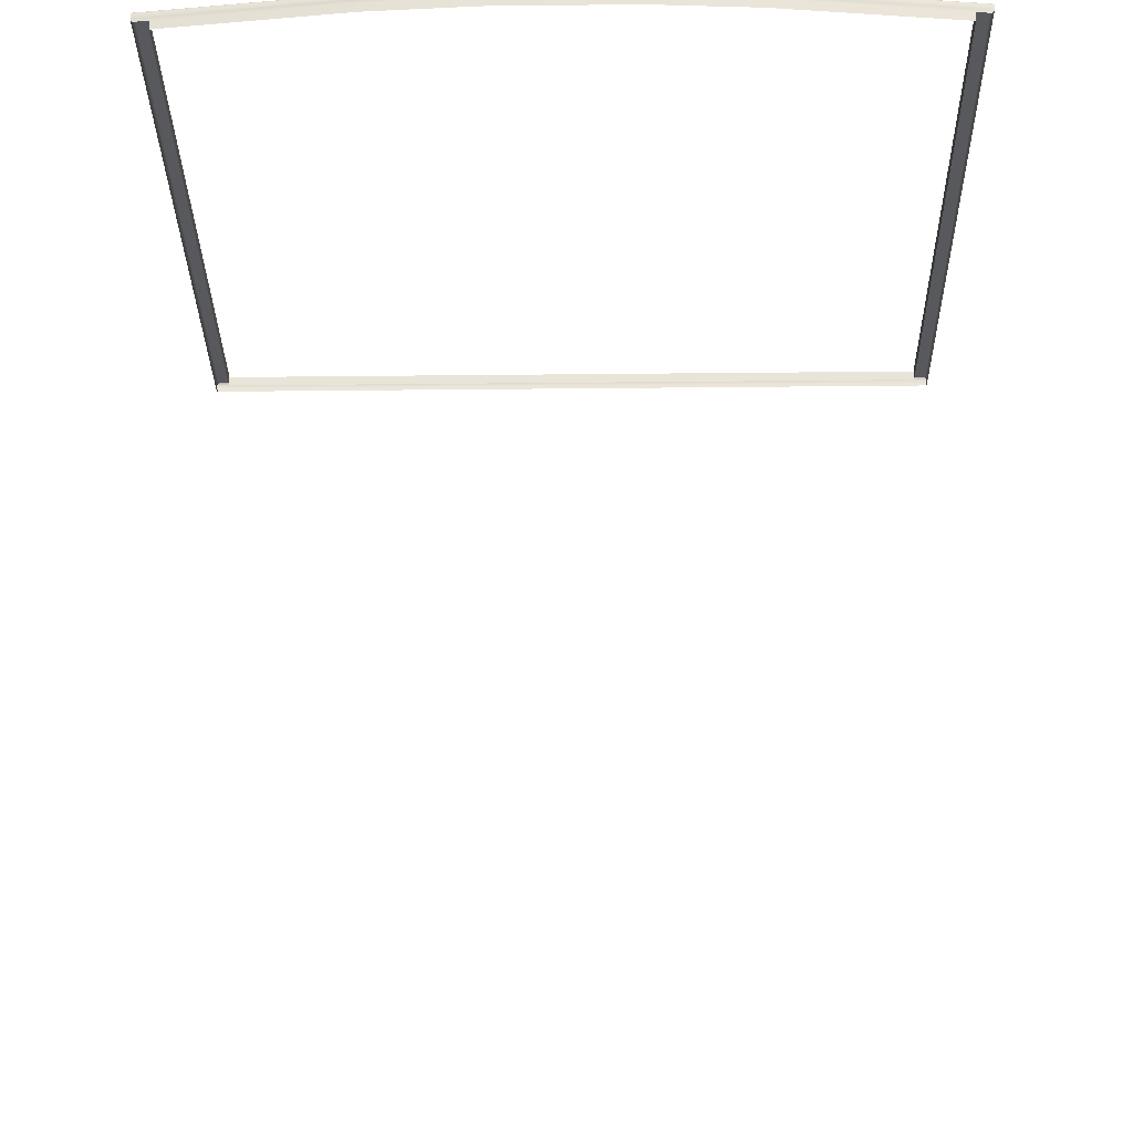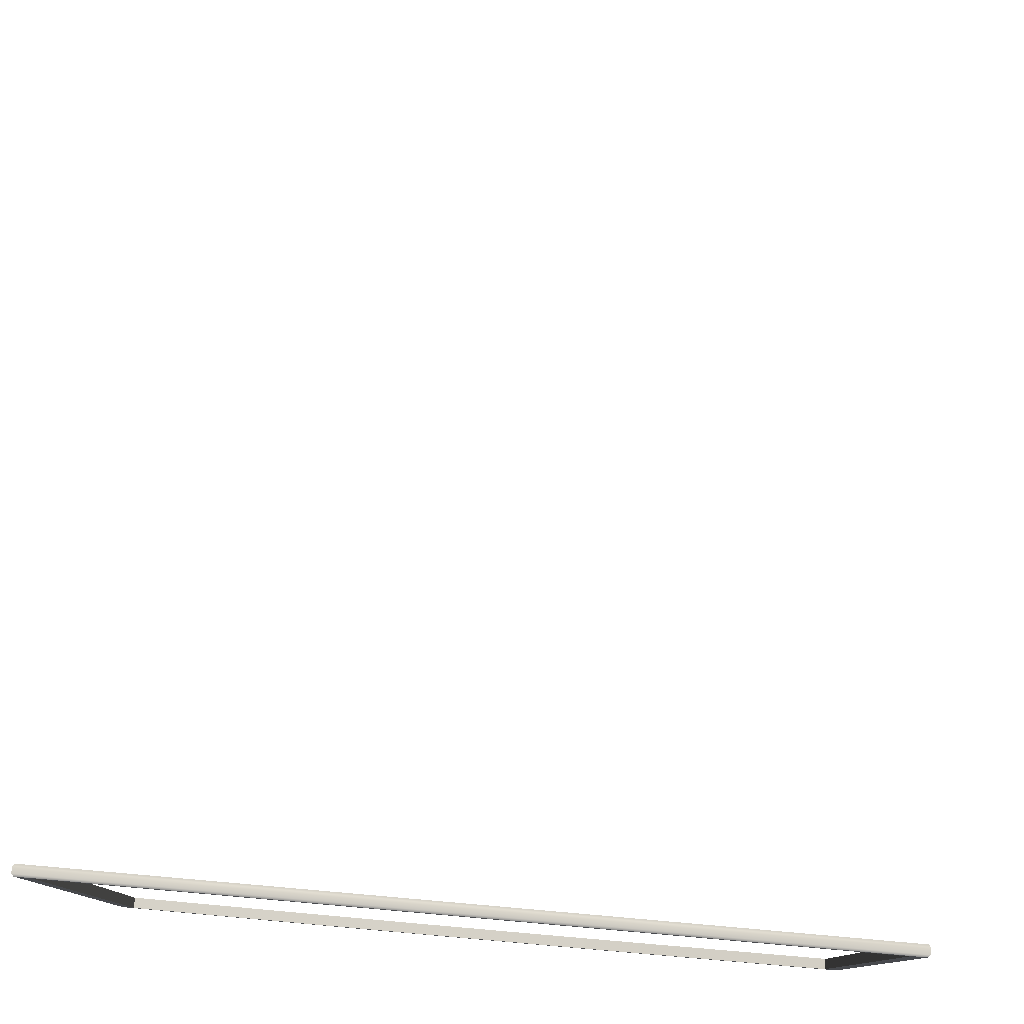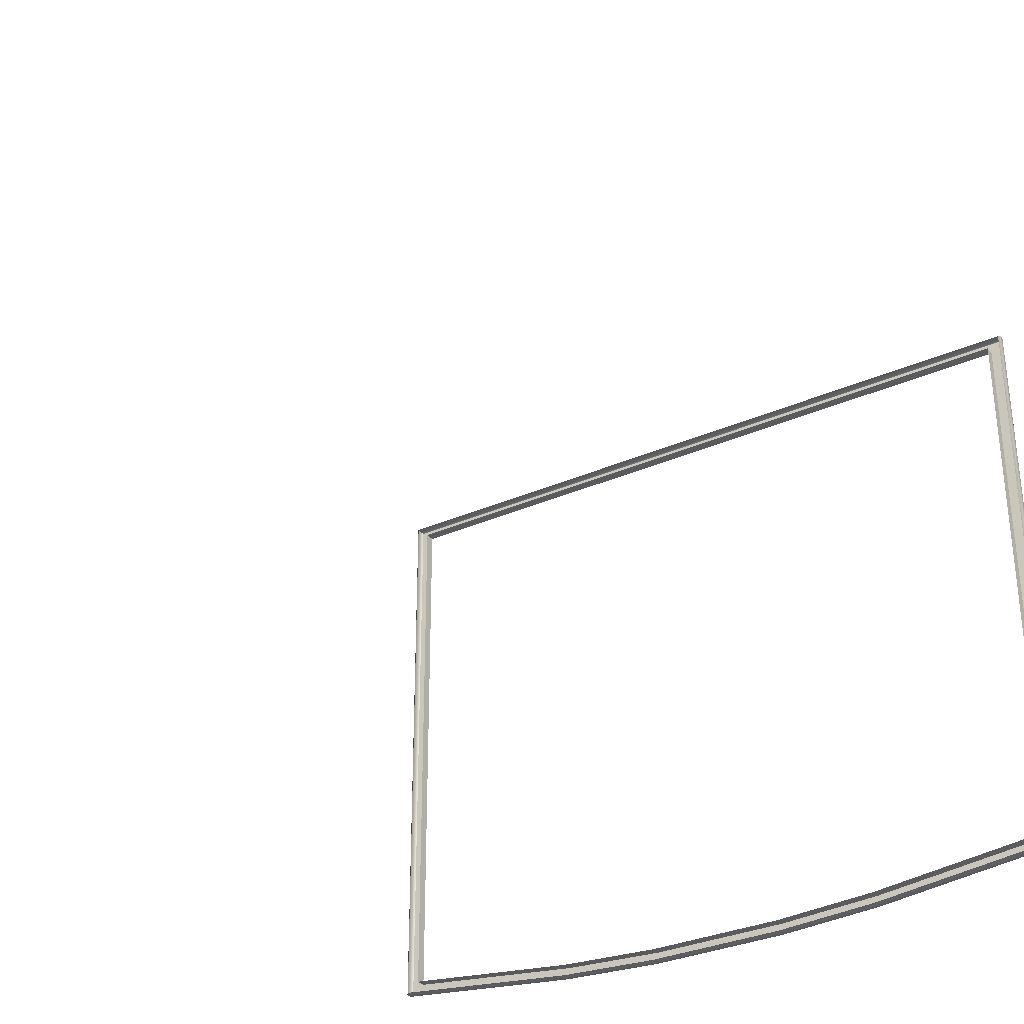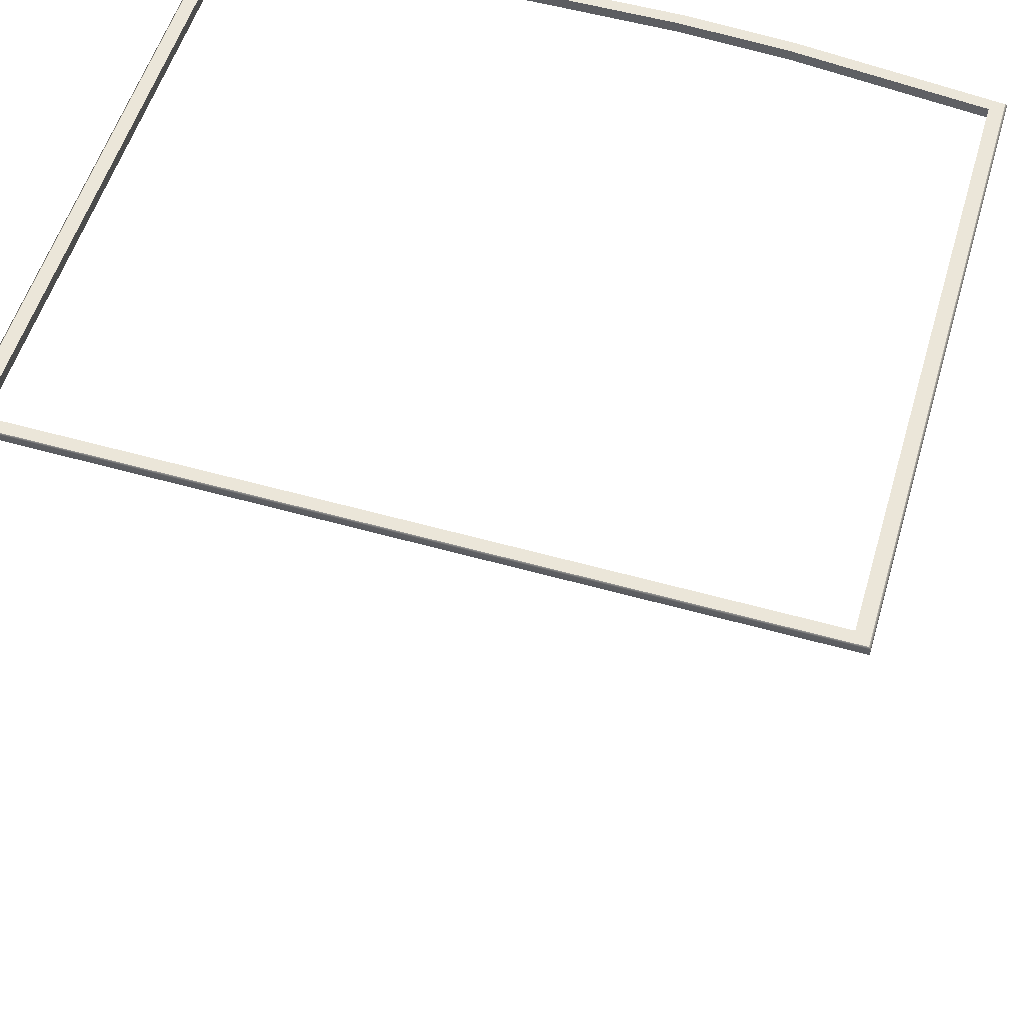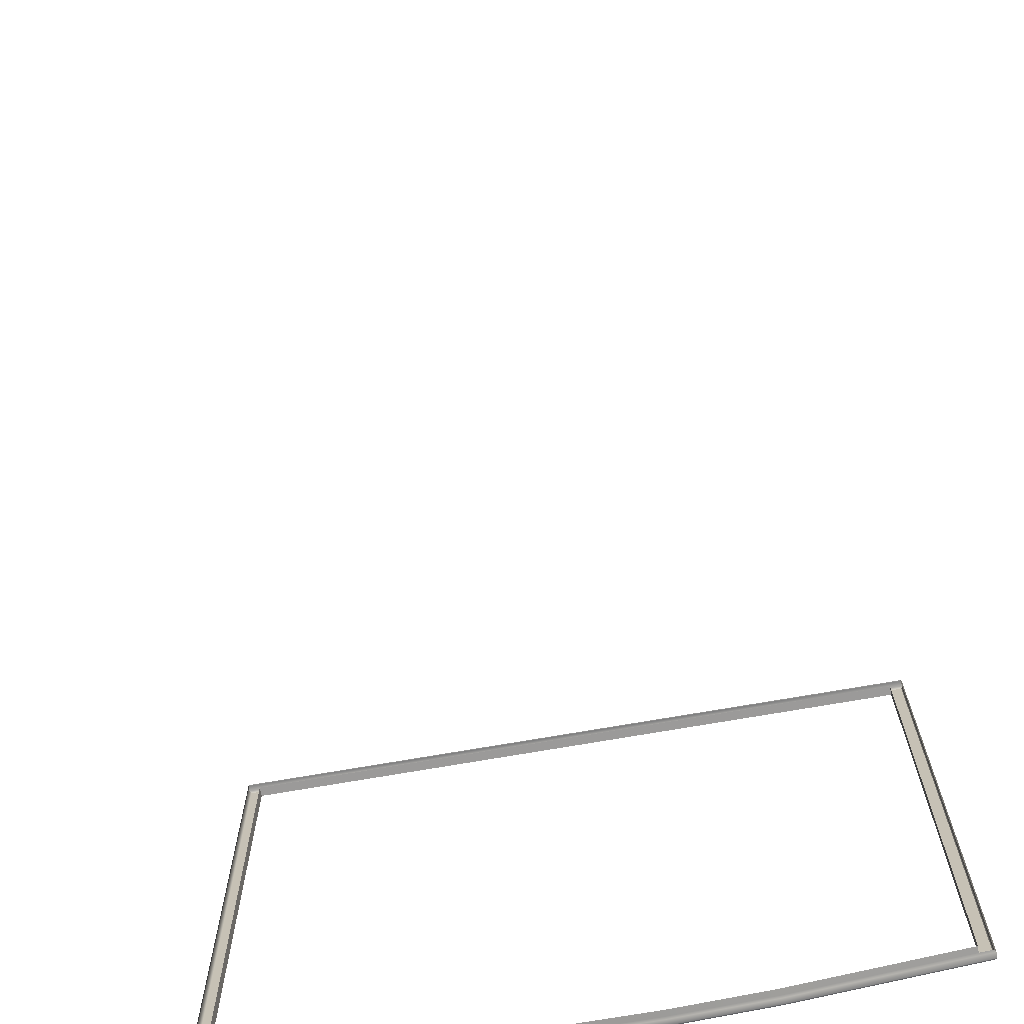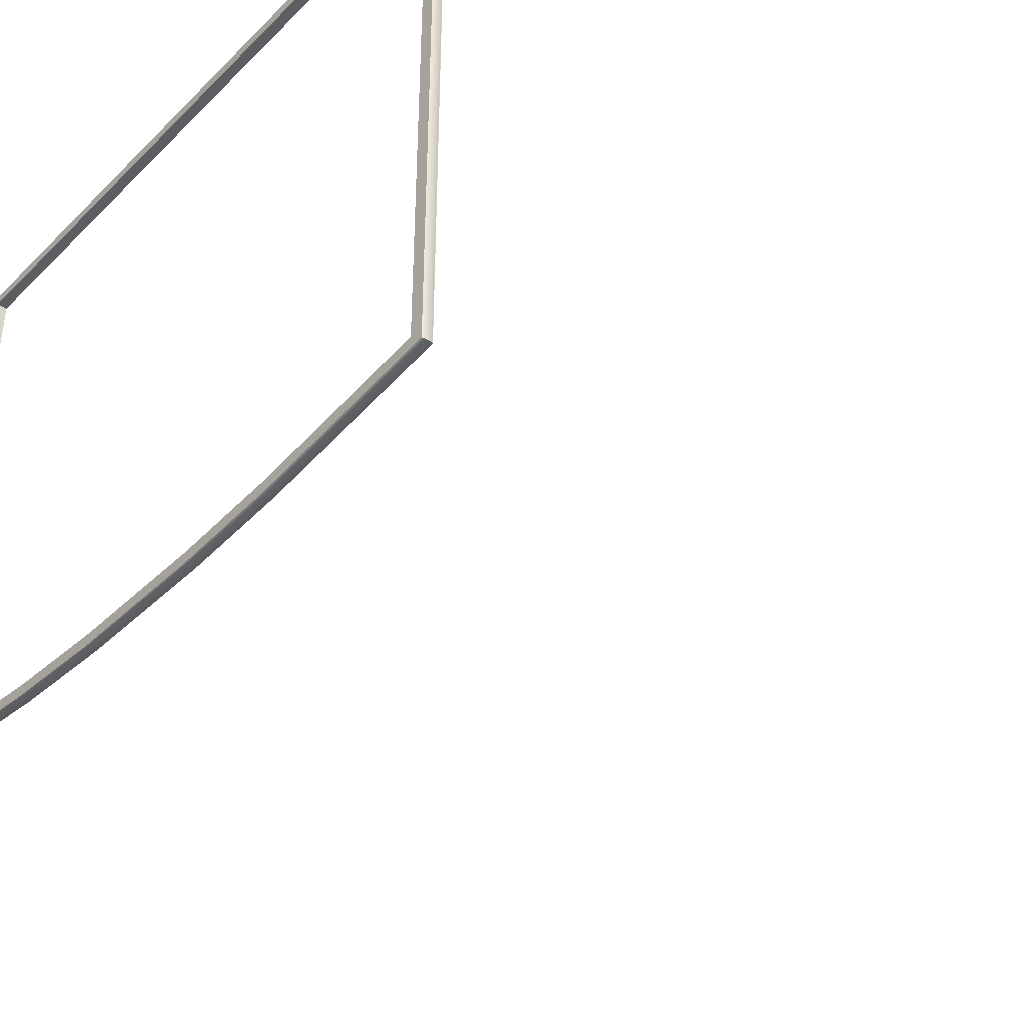
<metadata>
{"format":"obj","ext":"obj","renderer":"f3d","projection":"perspective","resolution":1024,"background":"white","views":[{"elev":-29.3,"azim":0.9,"up":"+Z"},{"elev":78.7,"azim":5.0,"up":"+Y"},{"elev":-32.4,"azim":-148.2,"up":"+Y"},{"elev":55.2,"azim":-163.5,"up":"+Z"},{"elev":-69.5,"azim":-169.9,"up":"+Y"},{"elev":-39.4,"azim":50.0,"up":"+Y"}]}
</metadata>
<code>
o FridgeDrawer1_22_FridgeDrawer1D4_1_GeomSubset_1
v -0.04444 0.04227 -0.8956
v -0.04443 0.04227 -0.8956
v -0.04444 0.04228 -0.8956
v -0.04443 0.04228 -0.8956
v -0.04444 0.04227 -0.8956
v -0.04443 0.04227 -0.8956
v -0.04444 0.04228 -0.8956
v -0.04443 0.04228 -0.8956
v -0.04444 0.04227 -0.8956
v -0.04443 0.04227 -0.8956
v -0.04444 0.04228 -0.8956
v -0.04443 0.04228 -0.8956
v -0.04444 0.04227 -0.8956
v -0.04443 0.04227 -0.8956
v -0.04444 0.04228 -0.8956
v -0.04443 0.04228 -0.8956
v -0.04444 0.04227 -0.8956
v -0.04443 0.04227 -0.8956
v -0.04444 0.04228 -0.8956
v -0.04443 0.04228 -0.8956
v -0.04444 0.04227 -0.8956
v -0.04443 0.04227 -0.8956
v -0.04444 0.04228 -0.8956
v -0.04443 0.04228 -0.8956
v -0.04444 0.04227 -0.8956
v -0.04443 0.04227 -0.8956
v -0.04444 0.04228 -0.8956
v -0.04443 0.04228 -0.8956
v -0.05905 0.2194 -0.262
v 0.5339 0.2194 -0.262
v -0.05905 -0.2488 -0.262
v 0.5339 -0.2488 -0.262
v 0.181 0.2194 -0.262
v 0.09623 0.2194 -0.262
v 0.3786 0.2194 -0.262
v 0.2939 0.2194 -0.262
v 0.181 -0.2705 -0.262
v 0.09656 -0.2659 -0.262
v 0.3783 -0.2659 -0.262
v 0.2939 -0.2705 -0.262
v 0.09623 0.2194 -0.4878
v -0.05905 0.2194 -0.4878
v 0.3786 0.2194 -0.4878
v 0.5339 0.2194 -0.4878
v 0.2939 0.2194 -0.4878
v 0.181 0.2194 -0.4878
v -0.04867 0.2104 -0.262
v 0.5235 0.2104 -0.262
v -0.04867 -0.2408 -0.262
v 0.5235 -0.2408 -0.262
v 0.181 0.2104 -0.262
v 0.09623 0.2104 -0.262
v 0.3786 0.2104 -0.262
v 0.2939 0.2104 -0.262
v 0.1813 -0.2615 -0.262
v 0.09754 -0.2569 -0.262
v 0.3773 -0.2569 -0.262
v 0.2936 -0.2615 -0.262
v -0.04867 0.2104 -0.4789
v 0.5235 0.2104 -0.4789
v 0.181 0.2104 -0.4789
v 0.09623 0.2104 -0.4789
v 0.3786 0.2104 -0.4789
v 0.2939 0.2104 -0.4789
v -0.05905 0.2194 -0.2703
v 0.09623 0.2194 -0.2703
v -0.05905 -0.2488 -0.2703
v 0.09656 -0.2659 -0.2703
v 0.5339 -0.2488 -0.2703
v 0.3783 -0.2659 -0.2703
v 0.5339 0.2194 -0.2703
v 0.3786 0.2194 -0.2703
v 0.2939 -0.2705 -0.2703
v 0.181 -0.2705 -0.2703
v 0.181 0.2194 -0.2703
v 0.2939 0.2194 -0.2703
v 0.2936 -0.2615 -0.2703
v 0.3773 -0.2569 -0.2703
v 0.5235 -0.2408 -0.2703
v 0.5235 0.2104 -0.2703
v 0.3786 0.2104 -0.2703
v 0.2939 0.2104 -0.2703
v 0.181 0.2104 -0.2703
v 0.09623 0.2104 -0.2703
v -0.04867 0.2104 -0.2703
v -0.04867 -0.2408 -0.2703
v 0.09754 -0.2569 -0.2703
v 0.1813 -0.2615 -0.2703
v -0.06047 0.2207 -0.2637
v 0.5353 0.2207 -0.2637
v -0.06047 -0.2499 -0.2637
v 0.5353 -0.2499 -0.2637
v 0.181 0.2207 -0.2637
v 0.09623 0.2207 -0.2637
v 0.3786 0.2207 -0.2637
v 0.2939 0.2207 -0.2637
v 0.1809 -0.2718 -0.2637
v 0.09643 -0.2672 -0.2637
v 0.3784 -0.2672 -0.2637
v 0.2939 -0.2718 -0.2637
v -0.06047 0.2207 -0.2686
v 0.09623 0.2207 -0.2686
v -0.06047 -0.2499 -0.2686
v 0.09643 -0.2672 -0.2686
v 0.5353 -0.2499 -0.2686
v 0.3784 -0.2672 -0.2686
v 0.5353 0.2207 -0.2686
v 0.3786 0.2207 -0.2686
v 0.2939 -0.2718 -0.2686
v 0.1809 -0.2718 -0.2686
v 0.181 0.2207 -0.2686
v 0.2939 0.2207 -0.2686
v 0.09656 -0.2659 -0.4525
v 0.09654 -0.2318 -0.4878
v -0.05905 -0.2488 -0.4525
v -0.05905 -0.2147 -0.4878
v 0.3783 -0.2318 -0.4878
v 0.3783 -0.2659 -0.4525
v 0.5339 -0.2147 -0.4878
v 0.5339 -0.2488 -0.4525
v 0.181 -0.2364 -0.4878
v 0.181 -0.2705 -0.4525
v 0.2939 -0.2705 -0.4525
v 0.2939 -0.2364 -0.4878
v -0.04867 -0.2067 -0.4789
v -0.04867 -0.2408 -0.4437
v 0.5235 -0.2408 -0.4437
v 0.5235 -0.2067 -0.4789
v 0.1813 -0.2273 -0.4789
v 0.1813 -0.2615 -0.4437
v 0.09754 -0.2569 -0.4437
v 0.09744 -0.2227 -0.4789
v 0.3774 -0.2227 -0.4789
v 0.3773 -0.2569 -0.4437
v 0.2936 -0.2273 -0.4789
v 0.2936 -0.2615 -0.4437
v 0.3783 -0.2448 -0.4851
v 0.2939 -0.2495 -0.4851
v 0.3783 -0.2559 -0.4775
v 0.2939 -0.2605 -0.4775
v 0.3783 -0.2633 -0.466
v 0.2939 -0.2679 -0.466
v 0.181 -0.2495 -0.4851
v 0.09655 -0.2448 -0.4851
v 0.181 -0.2605 -0.4775
v 0.09656 -0.2559 -0.4775
v 0.181 -0.2679 -0.466
v 0.09656 -0.2633 -0.466
v 0.5339 -0.2277 -0.4851
v 0.5339 -0.2388 -0.4775
v 0.5339 -0.2462 -0.466
v -0.05905 -0.2277 -0.4851
v -0.05905 -0.2388 -0.4775
v -0.05905 -0.2462 -0.466
v -0.04867 -0.2197 -0.4763
v 0.09748 -0.2358 -0.4763
v -0.04867 -0.2308 -0.4686
v 0.09751 -0.2469 -0.4686
v -0.04867 -0.2382 -0.4572
v 0.09753 -0.2543 -0.4572
v 0.3774 -0.2358 -0.4763
v 0.5235 -0.2197 -0.4763
v 0.3774 -0.2469 -0.4686
v 0.5235 -0.2308 -0.4686
v 0.3773 -0.2543 -0.4572
v 0.5235 -0.2382 -0.4572
v 0.1813 -0.2404 -0.4763
v 0.2936 -0.2404 -0.4763
v 0.1813 -0.2515 -0.4686
v 0.2936 -0.2515 -0.4686
v 0.1813 -0.2589 -0.4572
v 0.2936 -0.2589 -0.4572
f 5 6 8 7
f 34 29 47 52
f 29 31 49 47
f 31 38 56 49
f 38 37 55 56
f 37 40 58 55
f 40 39 57 58
f 39 32 50 57
f 32 30 48 50
f 30 35 53 48
f 35 36 54 53
f 36 33 51 54
f 33 34 52 51
f 108 112 96 95
f 109 106 99 100
f 104 110 97 98
f 111 102 94 93
f 112 111 93 96
f 110 109 100 97
f 107 108 95 90
f 105 107 90 92
f 106 105 92 99
f 103 104 98 91
f 101 103 91 89
f 102 101 89 94
f 78 77 58 57
f 78 57 50 79
f 80 79 50 48
f 81 80 48 53
f 82 81 53 54
f 83 82 54 51
f 84 83 51 52
f 85 84 52 47
f 86 85 47 49
f 87 86 49 56
f 88 87 56 55
f 77 88 55 58
f 29 34 94 89
f 34 33 93 94
f 33 36 96 93
f 36 35 95 96
f 35 30 90 95
f 30 32 92 90
f 32 39 99 92
f 39 40 100 99
f 40 37 97 100
f 37 38 98 97
f 38 31 91 98
f 31 29 89 91
f 66 65 101 102
f 65 67 103 101
f 67 68 104 103
f 68 74 110 104
f 74 73 109 110
f 73 70 106 109
f 70 69 105 106
f 69 71 107 105
f 71 72 108 107
f 72 76 112 108
f 76 75 111 112
f 75 66 102 111

</code>
